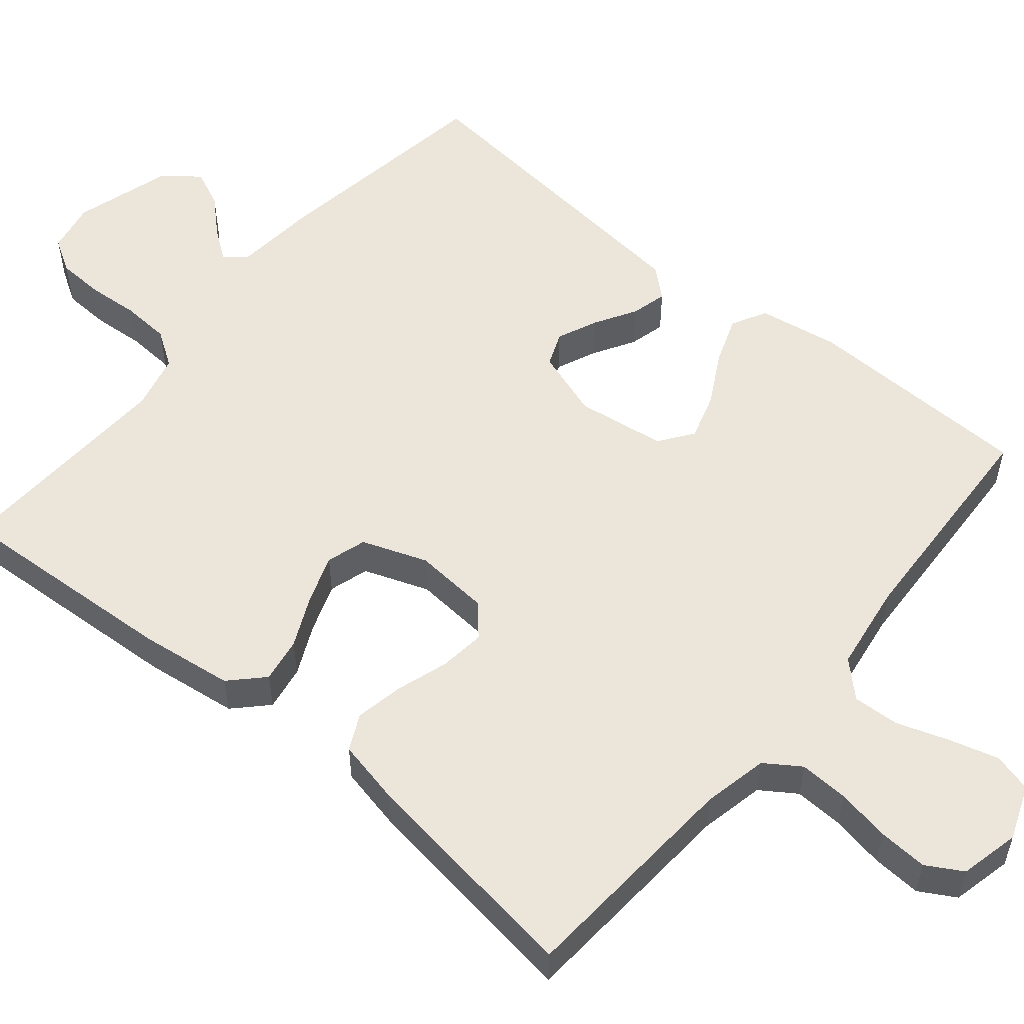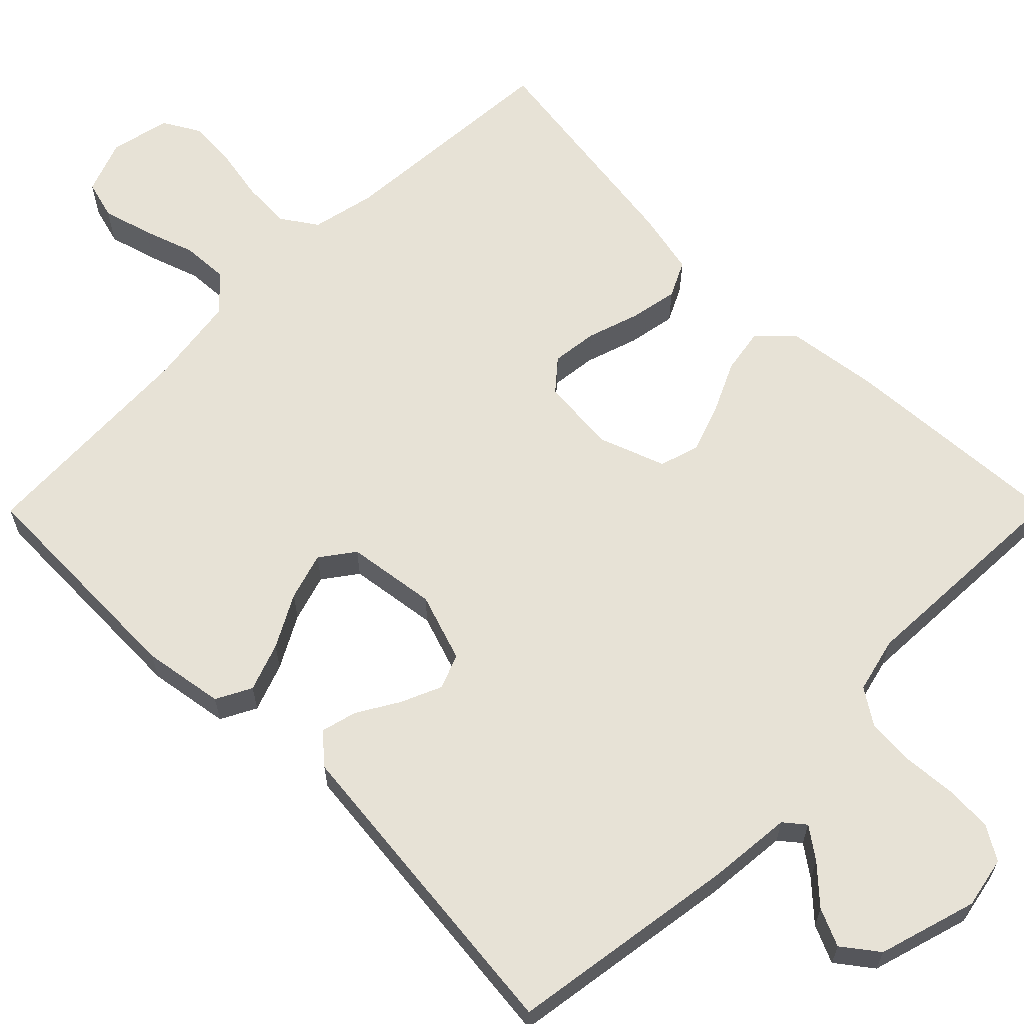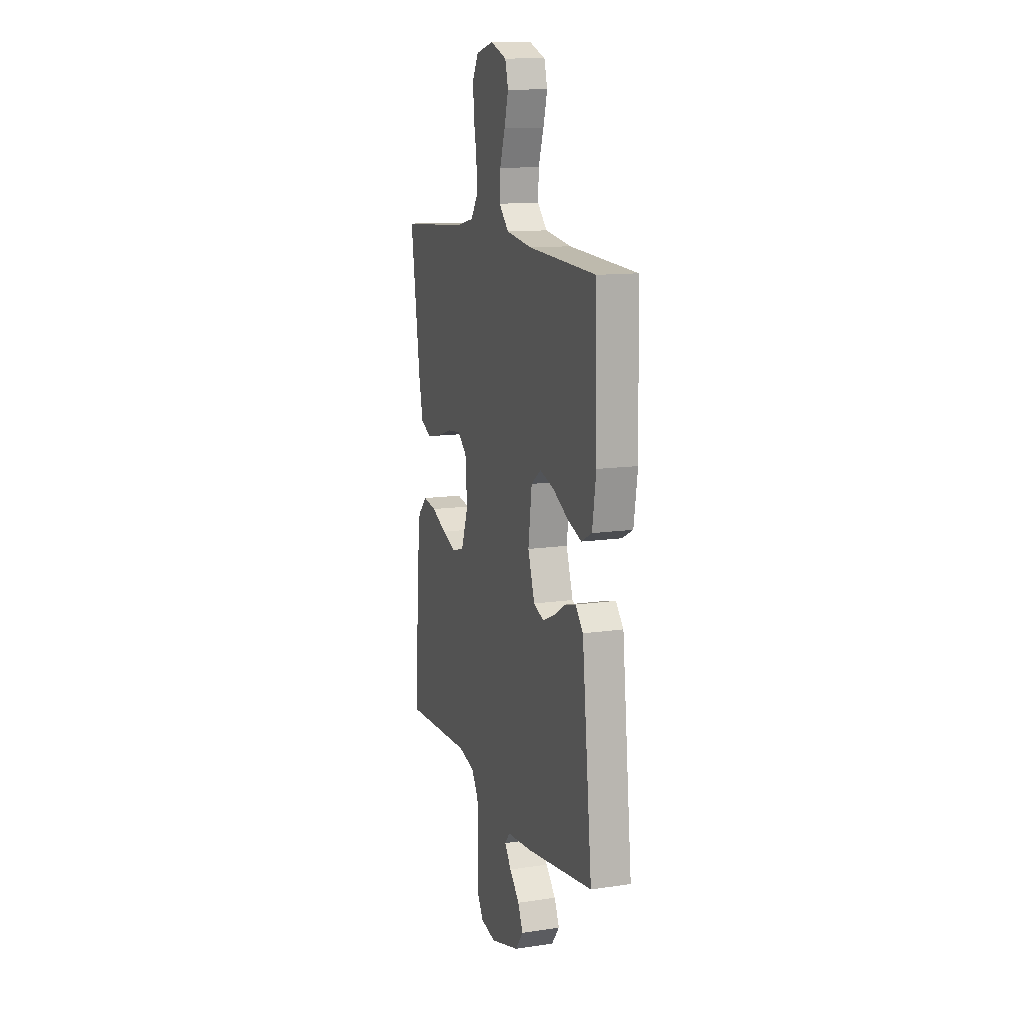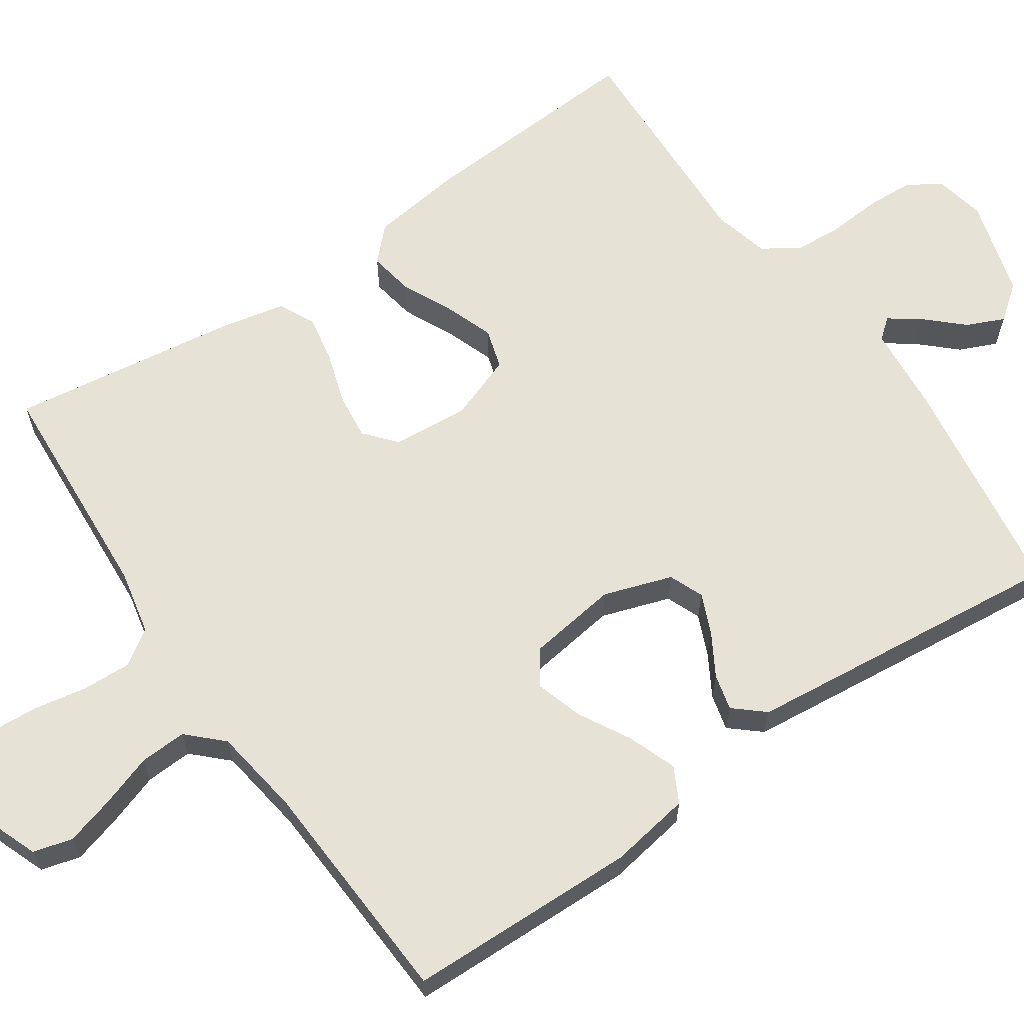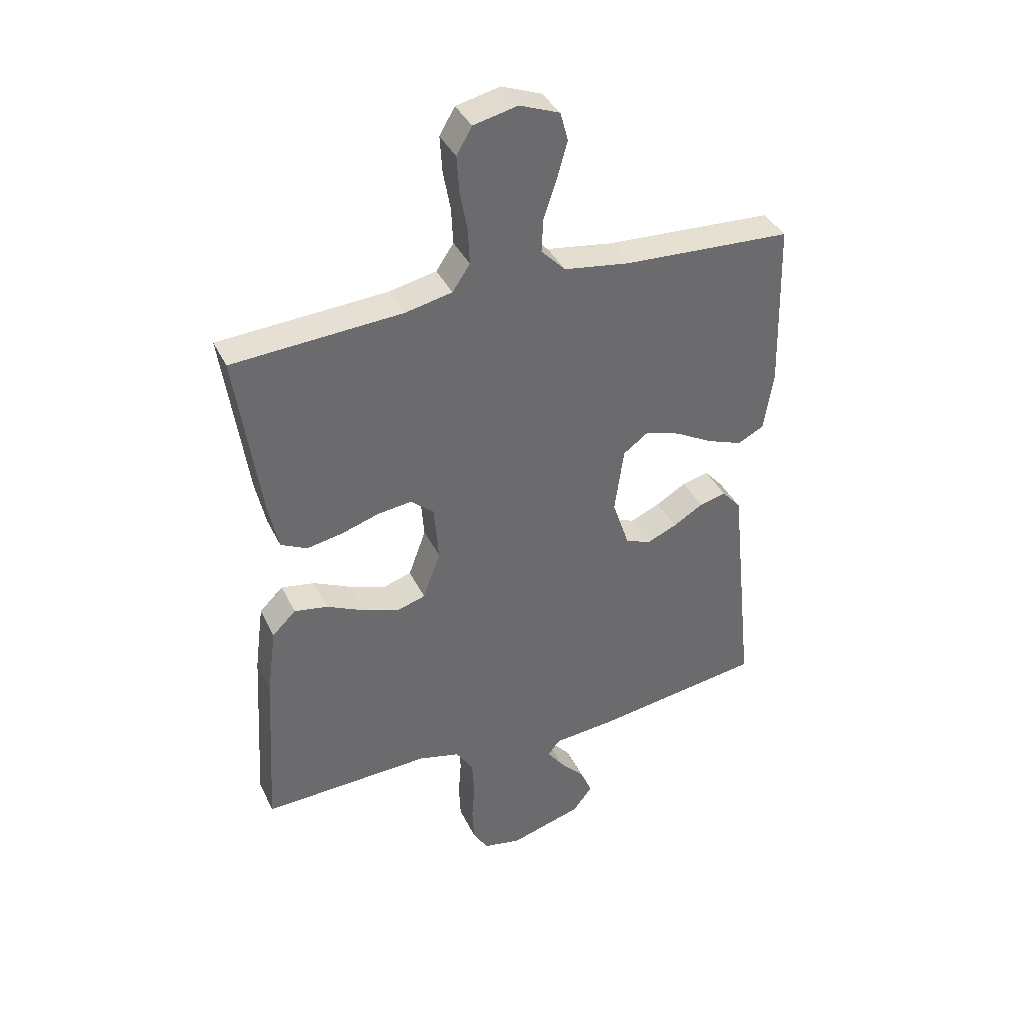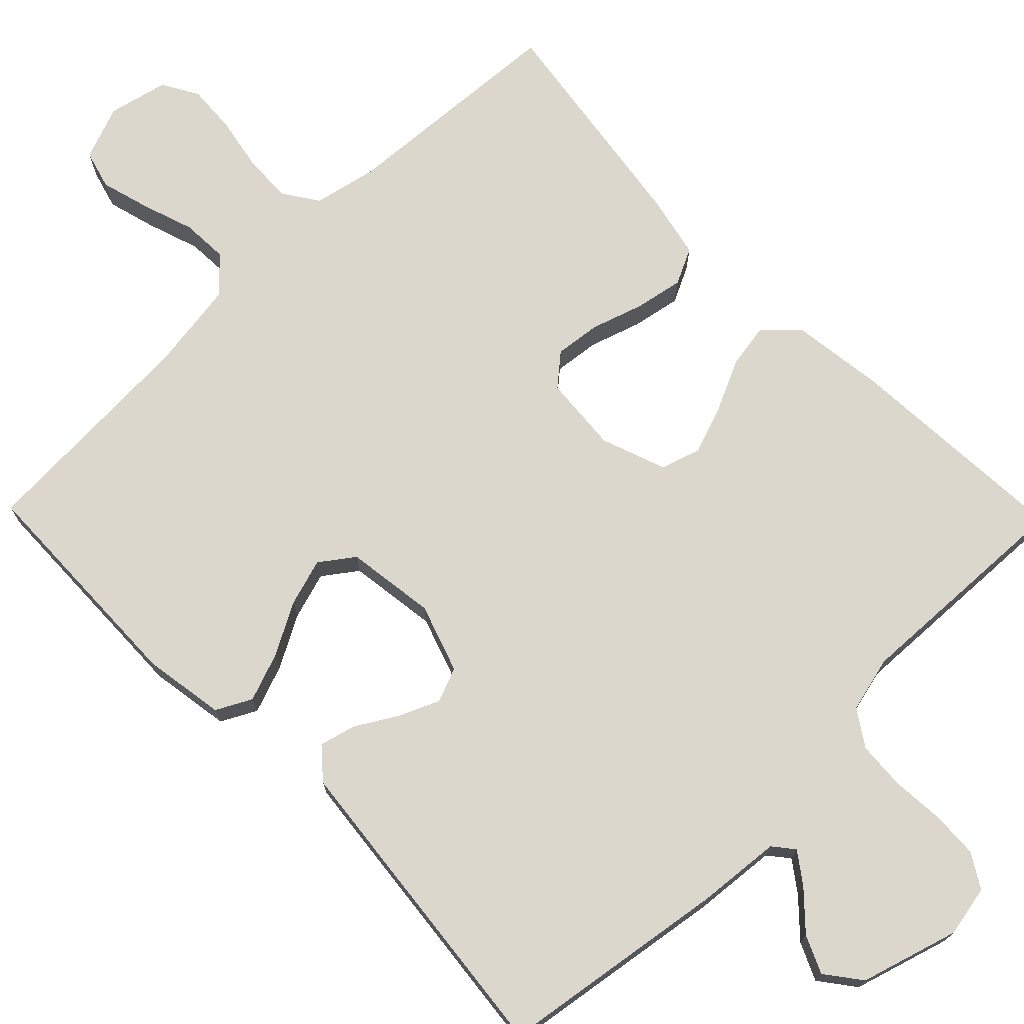
<metadata>
{"format":"obj","ext":"obj","renderer":"f3d","projection":"perspective","resolution":1024,"background":"white","views":[{"elev":54.4,"azim":-50.3,"up":"+Y"},{"elev":63.3,"azim":134.8,"up":"+Y"},{"elev":12.6,"azim":71.0,"up":"+Z"},{"elev":63.4,"azim":55.4,"up":"+Y"},{"elev":38.3,"azim":-23.6,"up":"+Z"},{"elev":72.9,"azim":135.7,"up":"+Y"}]}
</metadata>
<code>
v 0.5 0.07 -0.5
v 0.2 0.07 -0.545
v 0.09 0.07 -0.555
v 0.068 0.07 -0.582
v 0.097 0.07 -0.622
v 0.141 0.07 -0.669
v 0.163 0.07 -0.718
v 0.128 0.07 -0.764
v 0 0.07 -0.802
v -0.067 0.07 -0.789
v -0.094 0.07 -0.745
v -0.097 0.07 -0.683
v -0.092 0.07 -0.615
v -0.096 0.07 -0.552
v -0.127 0.07 -0.505
v -0.2 0.07 -0.487
v -0.5 0.07 -0.5
v -0.482 0.07 -0.2
v -0.466 0.07 -0.078
v -0.424 0.07 -0.037
v -0.365 0.07 -0.047
v -0.299 0.07 -0.078
v -0.235 0.07 -0.101
v -0.183 0.07 -0.085
v -0.152 0.07 0
v -0.16 0.07 0.1
v -0.201 0.07 0.135
v -0.261 0.07 0.128
v -0.329 0.07 0.106
v -0.392 0.07 0.094
v -0.439 0.07 0.117
v -0.457 0.07 0.2
v -0.5 0.07 0.5
v -0.2 0.07 0.52
v -0.116 0.07 0.538
v -0.085 0.07 0.584
v -0.088 0.07 0.648
v -0.101 0.07 0.718
v -0.105 0.07 0.782
v -0.078 0.07 0.829
v 0 0.07 0.847
v 0.071 0.07 0.82
v 0.085 0.07 0.769
v 0.067 0.07 0.705
v 0.044 0.07 0.637
v 0.041 0.07 0.576
v 0.084 0.07 0.532
v 0.2 0.07 0.515
v 0.5 0.07 0.5
v 0.508 0.07 0.2
v 0.491 0.07 0.094
v 0.445 0.07 0.07
v 0.382 0.07 0.093
v 0.314 0.07 0.13
v 0.252 0.07 0.149
v 0.208 0.07 0.117
v 0.192 0.07 0
v 0.222 0.07 -0.089
v 0.267 0.07 -0.107
v 0.32 0.07 -0.084
v 0.374 0.07 -0.052
v 0.421 0.07 -0.04
v 0.455 0.07 -0.079
v 0.468 0.07 -0.2
v 0.5 0 -0.5
v 0.2 0 -0.545
v 0.09 0 -0.555
v 0.068 0 -0.582
v 0.097 0 -0.622
v 0.141 0 -0.669
v 0.163 0 -0.718
v 0.128 0 -0.764
v 0 0 -0.802
v -0.067 0 -0.789
v -0.094 0 -0.745
v -0.097 0 -0.683
v -0.092 0 -0.615
v -0.096 0 -0.552
v -0.127 0 -0.505
v -0.2 0 -0.487
v -0.5 0 -0.5
v -0.482 0 -0.2
v -0.466 0 -0.078
v -0.424 0 -0.037
v -0.365 0 -0.047
v -0.299 0 -0.078
v -0.235 0 -0.101
v -0.183 0 -0.085
v -0.152 0 0
v -0.16 0 0.1
v -0.201 0 0.135
v -0.261 0 0.128
v -0.329 0 0.106
v -0.392 0 0.094
v -0.439 0 0.117
v -0.457 0 0.2
v -0.5 0 0.5
v -0.2 0 0.52
v -0.116 0 0.538
v -0.085 0 0.584
v -0.088 0 0.648
v -0.101 0 0.718
v -0.105 0 0.782
v -0.078 0 0.829
v 0 0 0.847
v 0.071 0 0.82
v 0.085 0 0.769
v 0.067 0 0.705
v 0.044 0 0.637
v 0.041 0 0.576
v 0.084 0 0.532
v 0.2 0 0.515
v 0.5 0 0.5
v 0.508 0 0.2
v 0.491 0 0.094
v 0.445 0 0.07
v 0.382 0 0.093
v 0.314 0 0.13
v 0.252 0 0.149
v 0.208 0 0.117
v 0.192 0 0
v 0.222 0 -0.089
v 0.267 0 -0.107
v 0.32 0 -0.084
v 0.374 0 -0.052
v 0.421 0 -0.04
v 0.455 0 -0.079
v 0.468 0 -0.2
f 60 61 62 63
f 59 60 63 64
f 58 59 64 1
f 51 52 53 54
f 51 54 55
f 48 49 50 51
f 47 48 51 55
f 46 47 55 56
f 42 43 44 45
f 40 41 42 45
f 40 45 46
f 37 38 39 40
f 36 37 40 46
f 35 36 46 56
f 31 32 33 34
f 28 29 30 31
f 27 28 31 34
f 26 27 34 35
f 19 20 21 22
f 19 22 23
f 16 17 18 19
f 15 16 19 23
f 14 15 23 24
f 10 11 12 13
f 10 13 14
f 9 10 14
f 5 6 7 8
f 4 5 8 9
f 58 1 2 3
f 57 58 3 4
f 25 26 35 56
f 24 25 56 57
f 14 24 57
f 4 9 14 57
f 127 126 125 124
f 128 127 124 123
f 65 128 123 122
f 118 117 116 115
f 119 118 115
f 115 114 113 112
f 119 115 112 111
f 120 119 111 110
f 109 108 107 106
f 109 106 105 104
f 110 109 104
f 104 103 102 101
f 110 104 101 100
f 120 110 100 99
f 98 97 96 95
f 95 94 93 92
f 98 95 92 91
f 99 98 91 90
f 86 85 84 83
f 87 86 83
f 83 82 81 80
f 87 83 80 79
f 88 87 79 78
f 77 76 75 74
f 78 77 74
f 78 74 73
f 72 71 70 69
f 73 72 69 68
f 67 66 65 122
f 68 67 122 121
f 120 99 90 89
f 121 120 89 88
f 121 88 78
f 121 78 73 68
f 1 65 66 2
f 2 66 67 3
f 3 67 68 4
f 4 68 69 5
f 5 69 70 6
f 6 70 71 7
f 7 71 72 8
f 8 72 73 9
f 9 73 74 10
f 10 74 75 11
f 11 75 76 12
f 12 76 77 13
f 13 77 78 14
f 14 78 79 15
f 15 79 80 16
f 16 80 81 17
f 17 81 82 18
f 18 82 83 19
f 19 83 84 20
f 20 84 85 21
f 21 85 86 22
f 22 86 87 23
f 23 87 88 24
f 24 88 89 25
f 25 89 90 26
f 26 90 91 27
f 27 91 92 28
f 28 92 93 29
f 29 93 94 30
f 30 94 95 31
f 31 95 96 32
f 32 96 97 33
f 33 97 98 34
f 34 98 99 35
f 35 99 100 36
f 36 100 101 37
f 37 101 102 38
f 38 102 103 39
f 39 103 104 40
f 40 104 105 41
f 41 105 106 42
f 42 106 107 43
f 43 107 108 44
f 44 108 109 45
f 45 109 110 46
f 46 110 111 47
f 47 111 112 48
f 48 112 113 49
f 49 113 114 50
f 50 114 115 51
f 51 115 116 52
f 52 116 117 53
f 53 117 118 54
f 54 118 119 55
f 55 119 120 56
f 56 120 121 57
f 57 121 122 58
f 58 122 123 59
f 59 123 124 60
f 60 124 125 61
f 61 125 126 62
f 62 126 127 63
f 63 127 128 64
f 64 128 65 1

</code>
